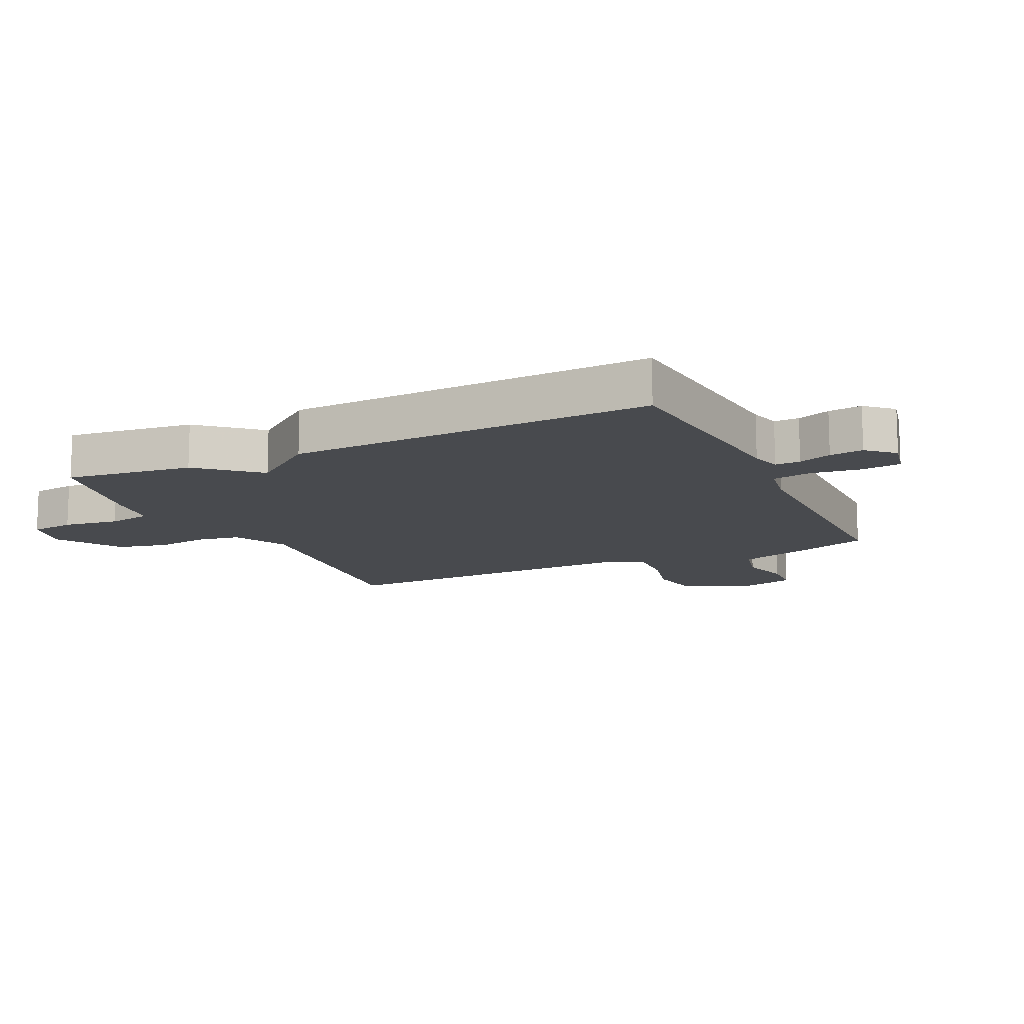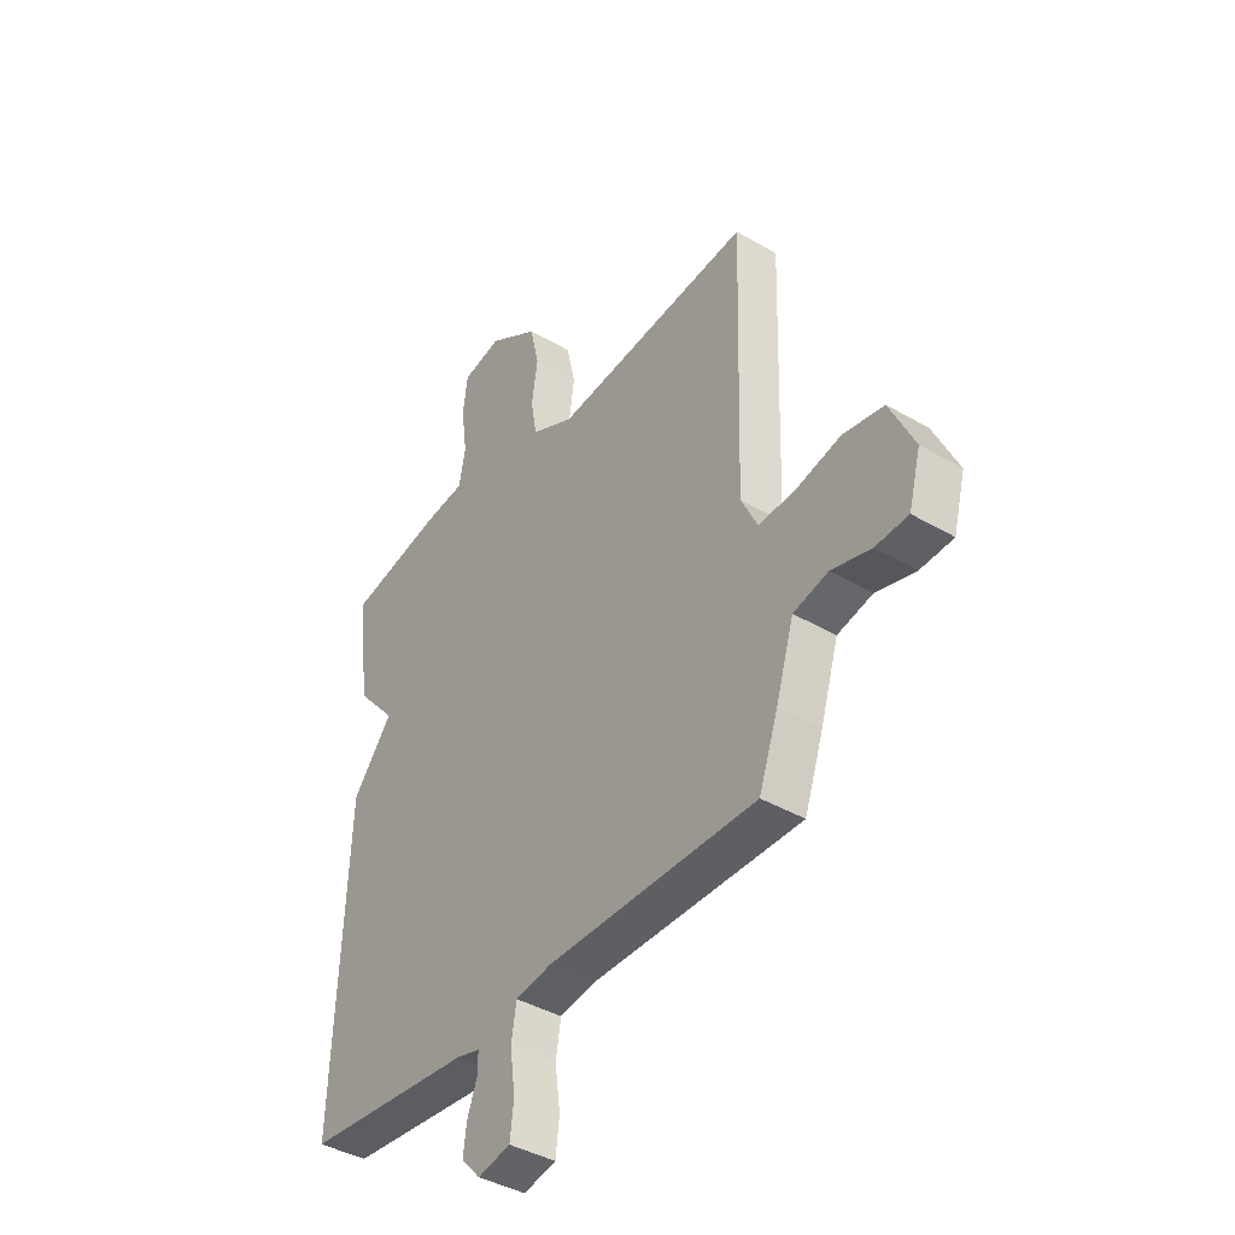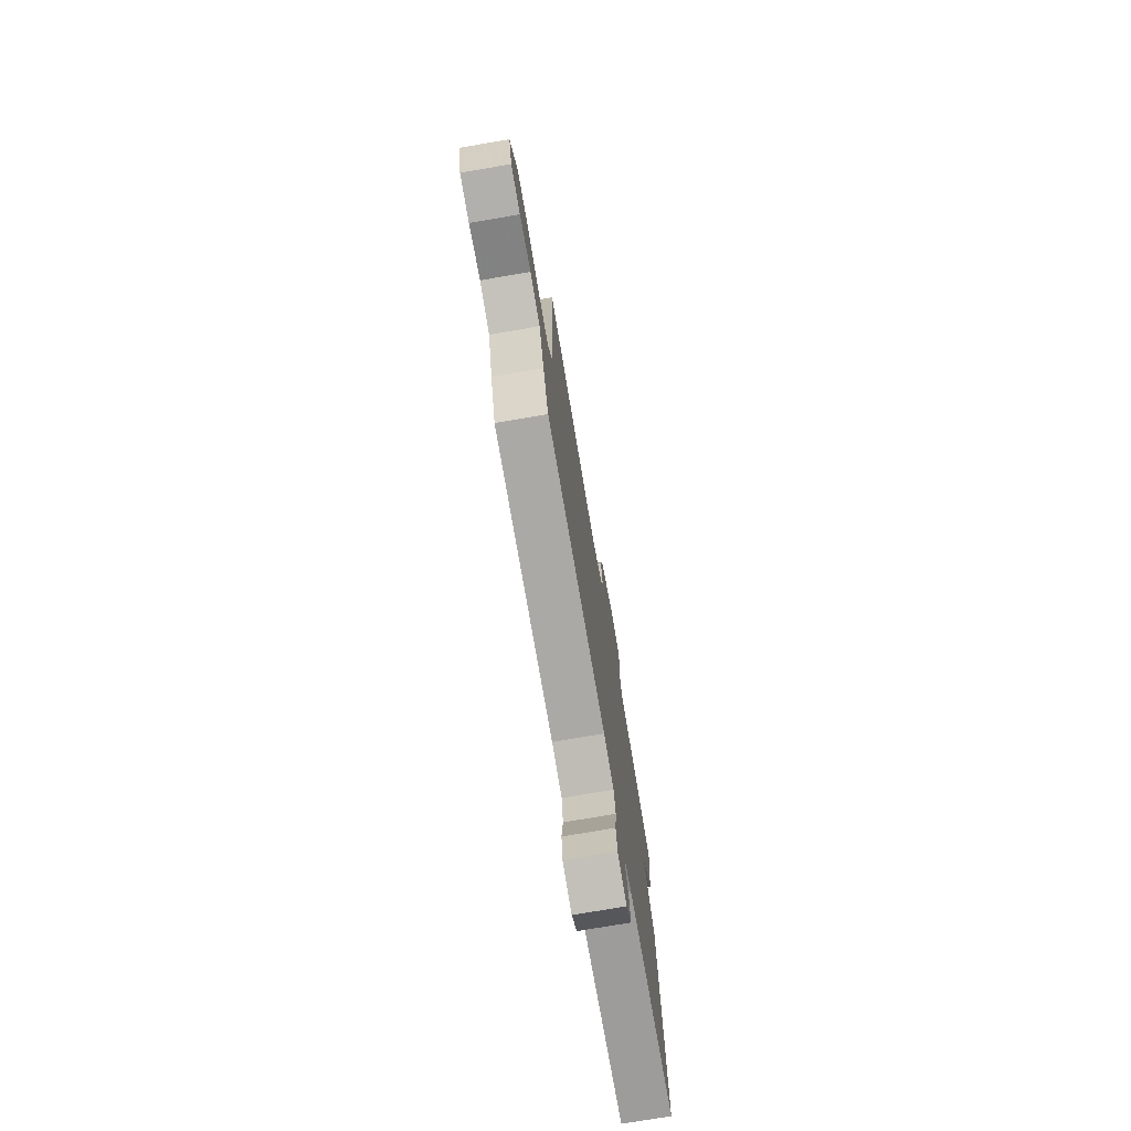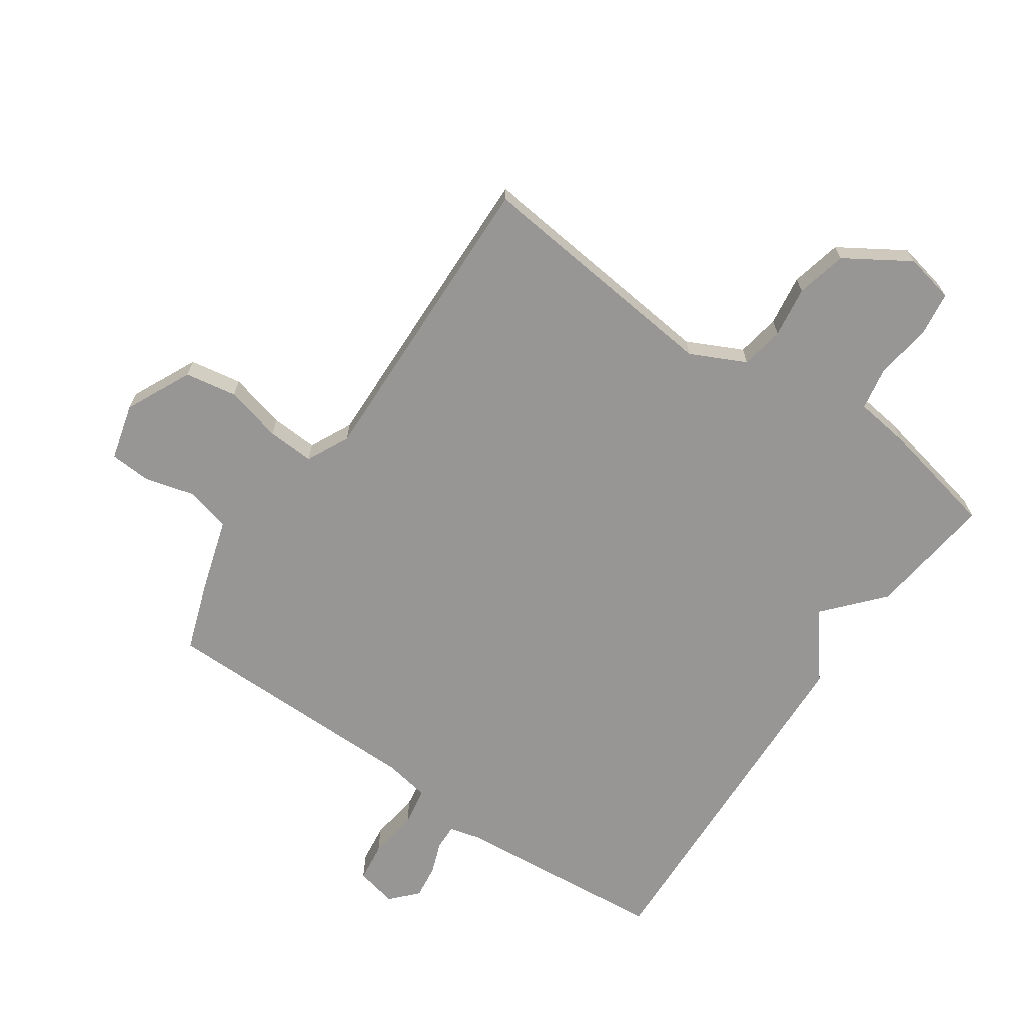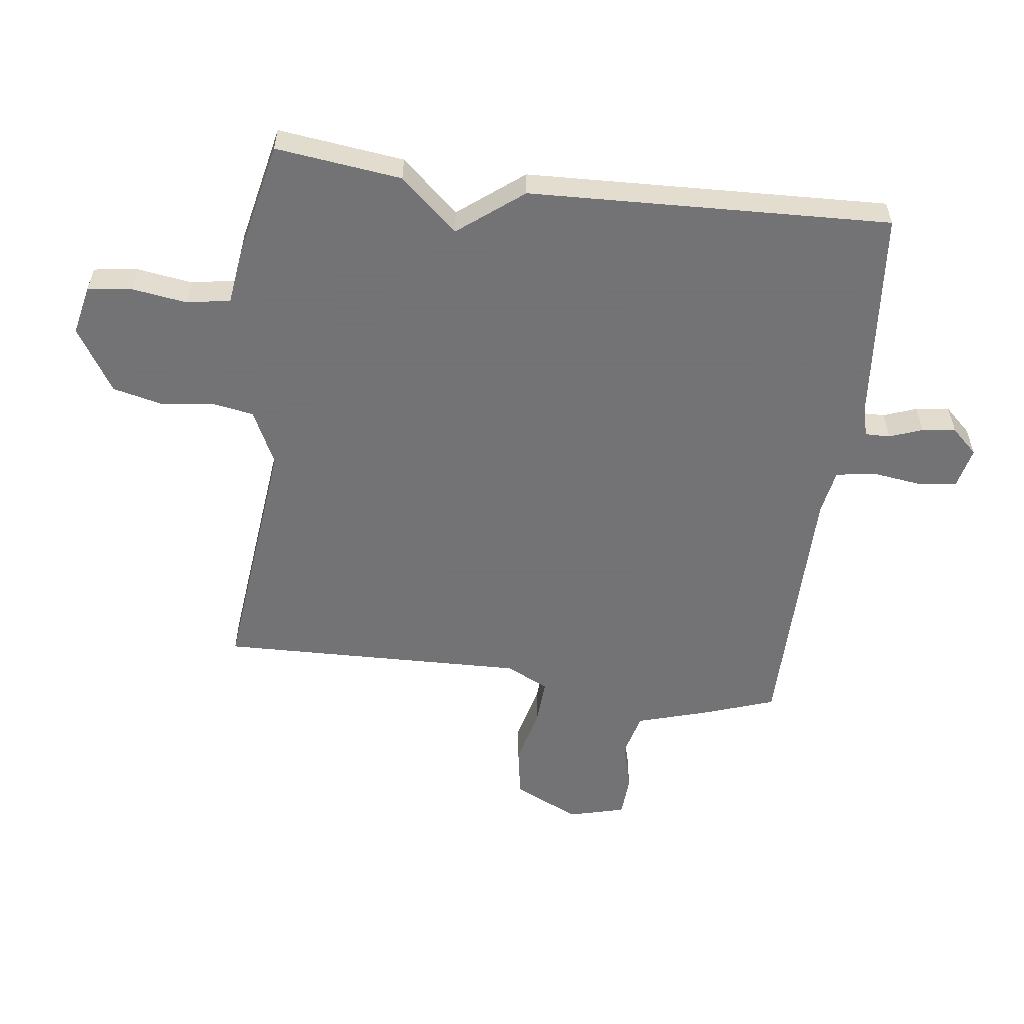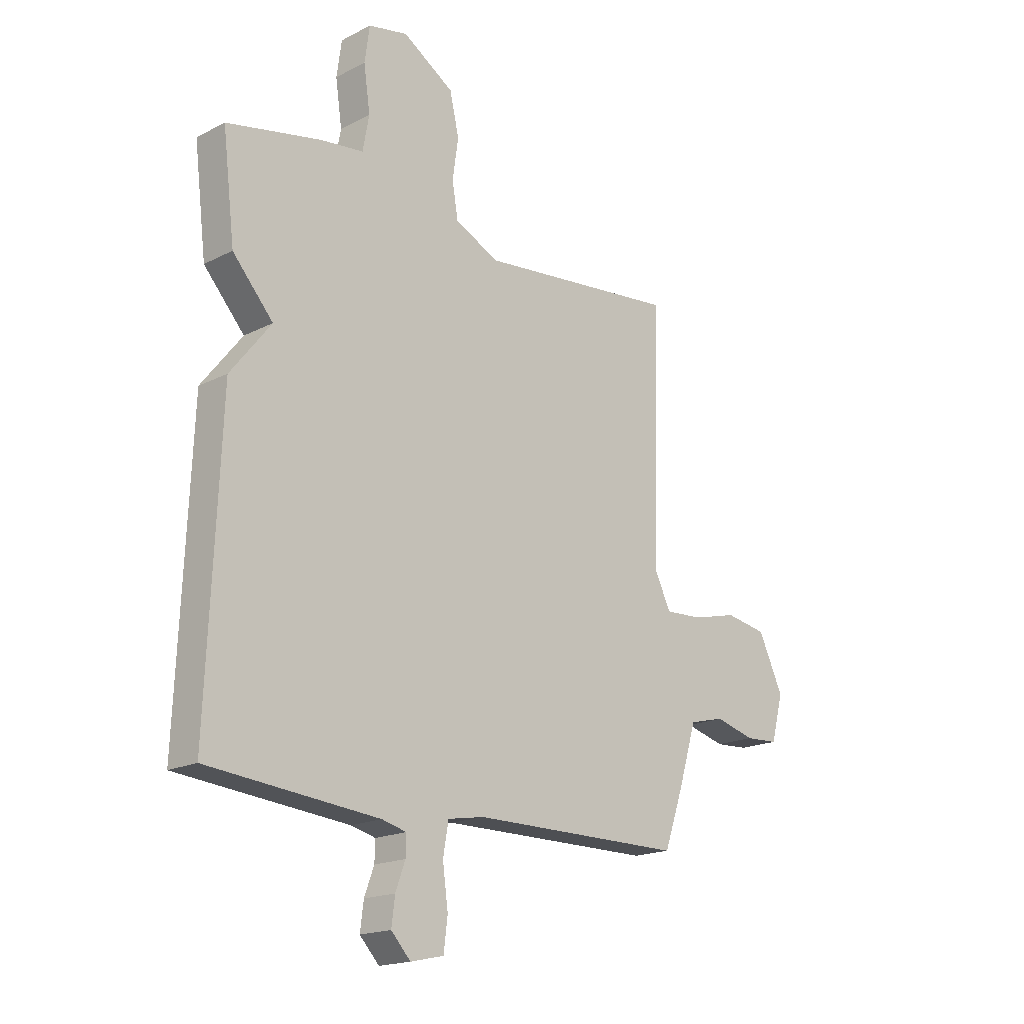
<metadata>
{"format":"obj","ext":"obj","renderer":"f3d","projection":"perspective","resolution":1024,"background":"white","views":[{"elev":-12.9,"azim":115.3,"up":"+Y"},{"elev":-40.4,"azim":-125.8,"up":"+Z"},{"elev":-75.5,"azim":-80.3,"up":"+Z"},{"elev":-68.0,"azim":-34.7,"up":"+Y"},{"elev":-56.0,"azim":82.5,"up":"+Y"},{"elev":-18.1,"azim":134.7,"up":"+Z"}]}
</metadata>
<code>
v 0.5 0.07 0.5
v 0.475 0.07 0.293
v 0.392 0.07 0.199
v 0.475 0.07 0.093
v 0.5 0.07 -0.5
v 0.15 0.07 -0.533
v 0.1 0.07 -0.546
v 0.101 0.07 -0.587
v 0.121 0.07 -0.641
v 0.128 0.07 -0.696
v 0.088 0.07 -0.739
v 0.02 0.07 -0.724
v 0.012 0.07 -0.66
v 0.023 0.07 -0.578
v 0.012 0.07 -0.514
v -0.063 0.07 -0.501
v -0.5 0.07 -0.5
v -0.54 0.07 -0.386
v -0.577 0.07 -0.265
v -0.65 0.07 -0.247
v -0.732 0.07 -0.269
v -0.8 0.07 -0.265
v -0.825 0.07 -0.172
v -0.774 0.07 -0.064
v -0.689 0.07 -0.049
v -0.596 0.07 -0.072
v -0.519 0.07 -0.076
v -0.485 0.07 -0.006
v -0.5 0.07 0.5
v -0.087 0.07 0.457
v 0.003 0.07 0.501
v 0.015 0.07 0.572
v 0.003 0.07 0.655
v 0.022 0.07 0.738
v 0.127 0.07 0.804
v 0.208 0.07 0.787
v 0.218 0.07 0.714
v 0.205 0.07 0.623
v 0.218 0.07 0.552
v 0.305 0.07 0.541
v 0.5 0 0.5
v 0.475 0 0.293
v 0.392 0 0.199
v 0.475 0 0.093
v 0.5 0 -0.5
v 0.15 0 -0.533
v 0.1 0 -0.546
v 0.101 0 -0.587
v 0.121 0 -0.641
v 0.128 0 -0.696
v 0.088 0 -0.739
v 0.02 0 -0.724
v 0.012 0 -0.66
v 0.023 0 -0.578
v 0.012 0 -0.514
v -0.063 0 -0.501
v -0.5 0 -0.5
v -0.54 0 -0.386
v -0.577 0 -0.265
v -0.65 0 -0.247
v -0.732 0 -0.269
v -0.8 0 -0.265
v -0.825 0 -0.172
v -0.774 0 -0.064
v -0.689 0 -0.049
v -0.596 0 -0.072
v -0.519 0 -0.076
v -0.485 0 -0.006
v -0.5 0 0.5
v -0.087 0 0.457
v 0.003 0 0.501
v 0.015 0 0.572
v 0.003 0 0.655
v 0.022 0 0.738
v 0.127 0 0.804
v 0.208 0 0.787
v 0.218 0 0.714
v 0.205 0 0.623
v 0.218 0 0.552
v 0.305 0 0.541
f 1 2 3
f 40 1 3
f 39 40 3
f 36 37 38
f 35 36 38
f 34 35 38
f 33 34 38
f 32 33 38
f 31 32 38 39
f 30 31 39 3
f 4 5 6
f 3 4 6
f 30 3 6
f 29 30 6
f 28 29 6
f 24 25 26
f 23 24 26
f 22 23 26
f 21 22 26
f 20 21 26
f 19 20 26 27
f 19 27 28
f 18 19 28
f 17 18 28
f 16 17 28
f 12 13 14
f 11 12 14
f 10 11 14
f 9 10 14
f 8 9 14
f 7 8 14 15
f 6 7 15
f 6 15 16 28
f 43 42 41
f 43 41 80
f 43 80 79
f 78 77 76
f 78 76 75
f 78 75 74
f 78 74 73
f 78 73 72
f 79 78 72 71
f 43 79 71 70
f 46 45 44
f 46 44 43
f 46 43 70
f 46 70 69
f 46 69 68
f 66 65 64
f 66 64 63
f 66 63 62
f 66 62 61
f 66 61 60
f 67 66 60 59
f 68 67 59
f 68 59 58
f 68 58 57
f 68 57 56
f 54 53 52
f 54 52 51
f 54 51 50
f 54 50 49
f 54 49 48
f 55 54 48 47
f 55 47 46
f 68 56 55 46
f 1 41 42 2
f 2 42 43 3
f 3 43 44 4
f 4 44 45 5
f 5 45 46 6
f 6 46 47 7
f 7 47 48 8
f 8 48 49 9
f 9 49 50 10
f 10 50 51 11
f 11 51 52 12
f 12 52 53 13
f 13 53 54 14
f 14 54 55 15
f 15 55 56 16
f 16 56 57 17
f 17 57 58 18
f 18 58 59 19
f 19 59 60 20
f 20 60 61 21
f 21 61 62 22
f 22 62 63 23
f 23 63 64 24
f 24 64 65 25
f 25 65 66 26
f 26 66 67 27
f 27 67 68 28
f 28 68 69 29
f 29 69 70 30
f 30 70 71 31
f 31 71 72 32
f 32 72 73 33
f 33 73 74 34
f 34 74 75 35
f 35 75 76 36
f 36 76 77 37
f 37 77 78 38
f 38 78 79 39
f 39 79 80 40
f 40 80 41 1

</code>
